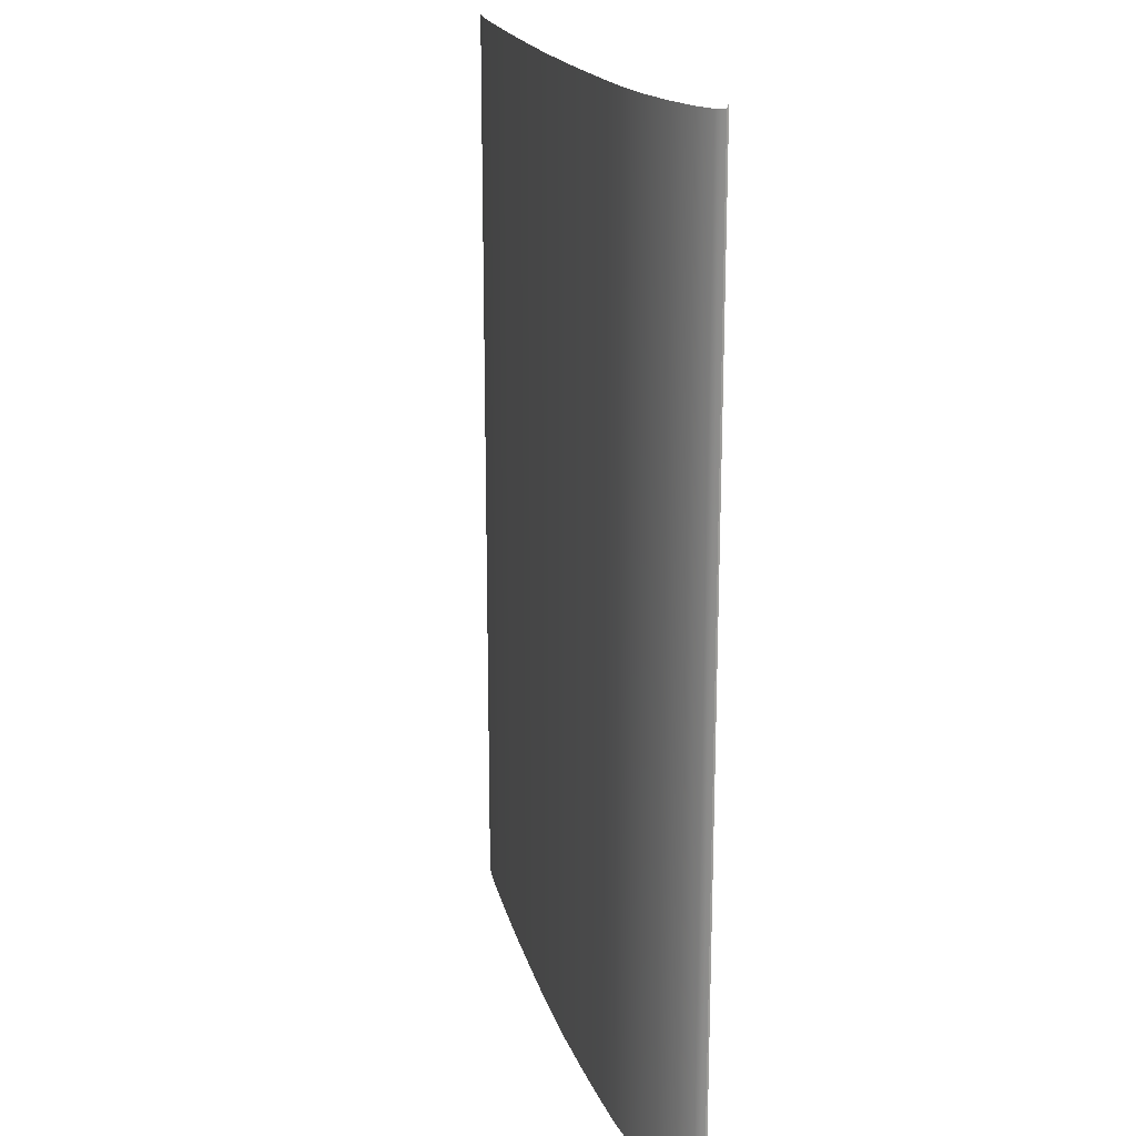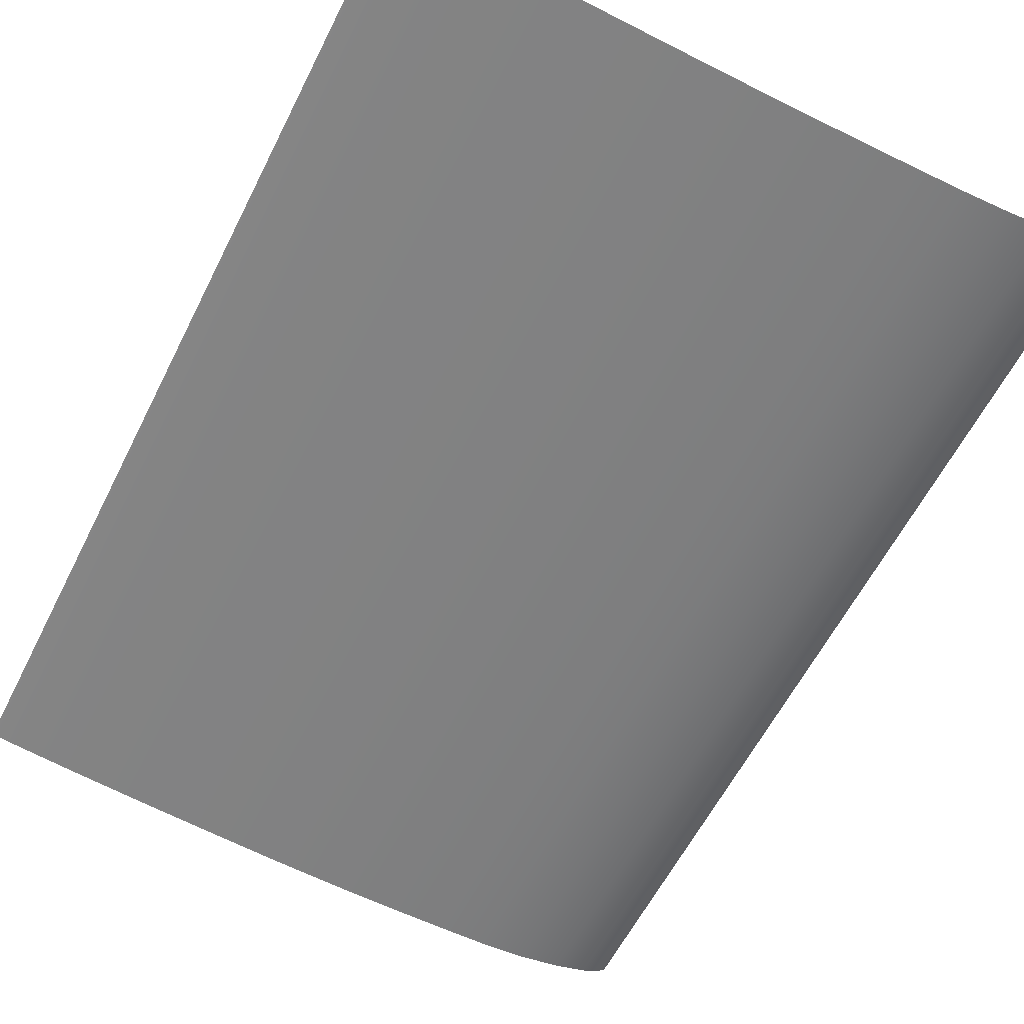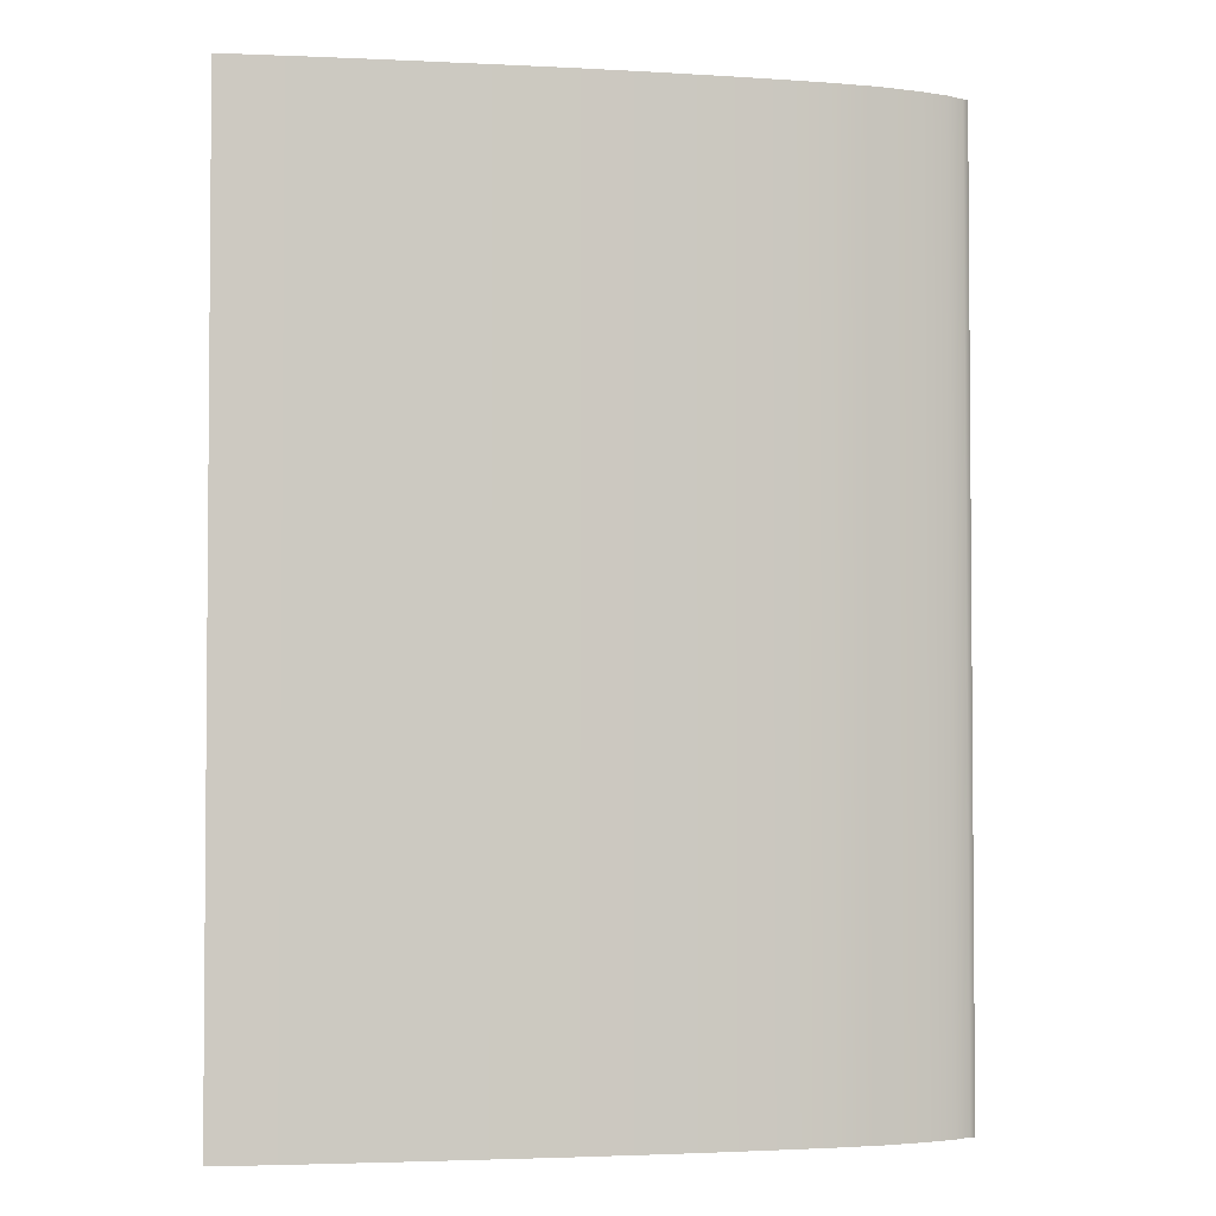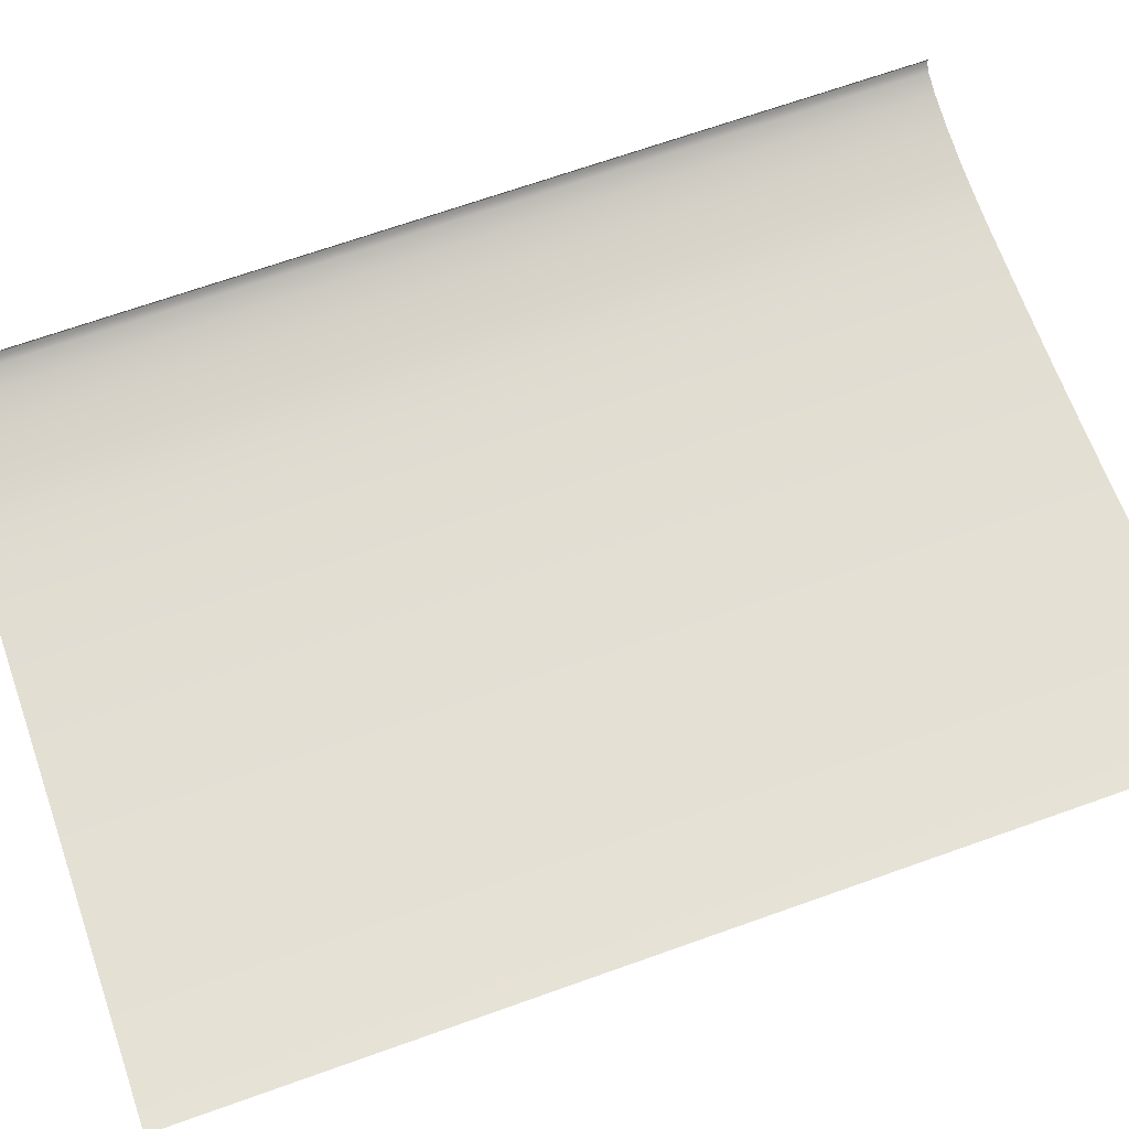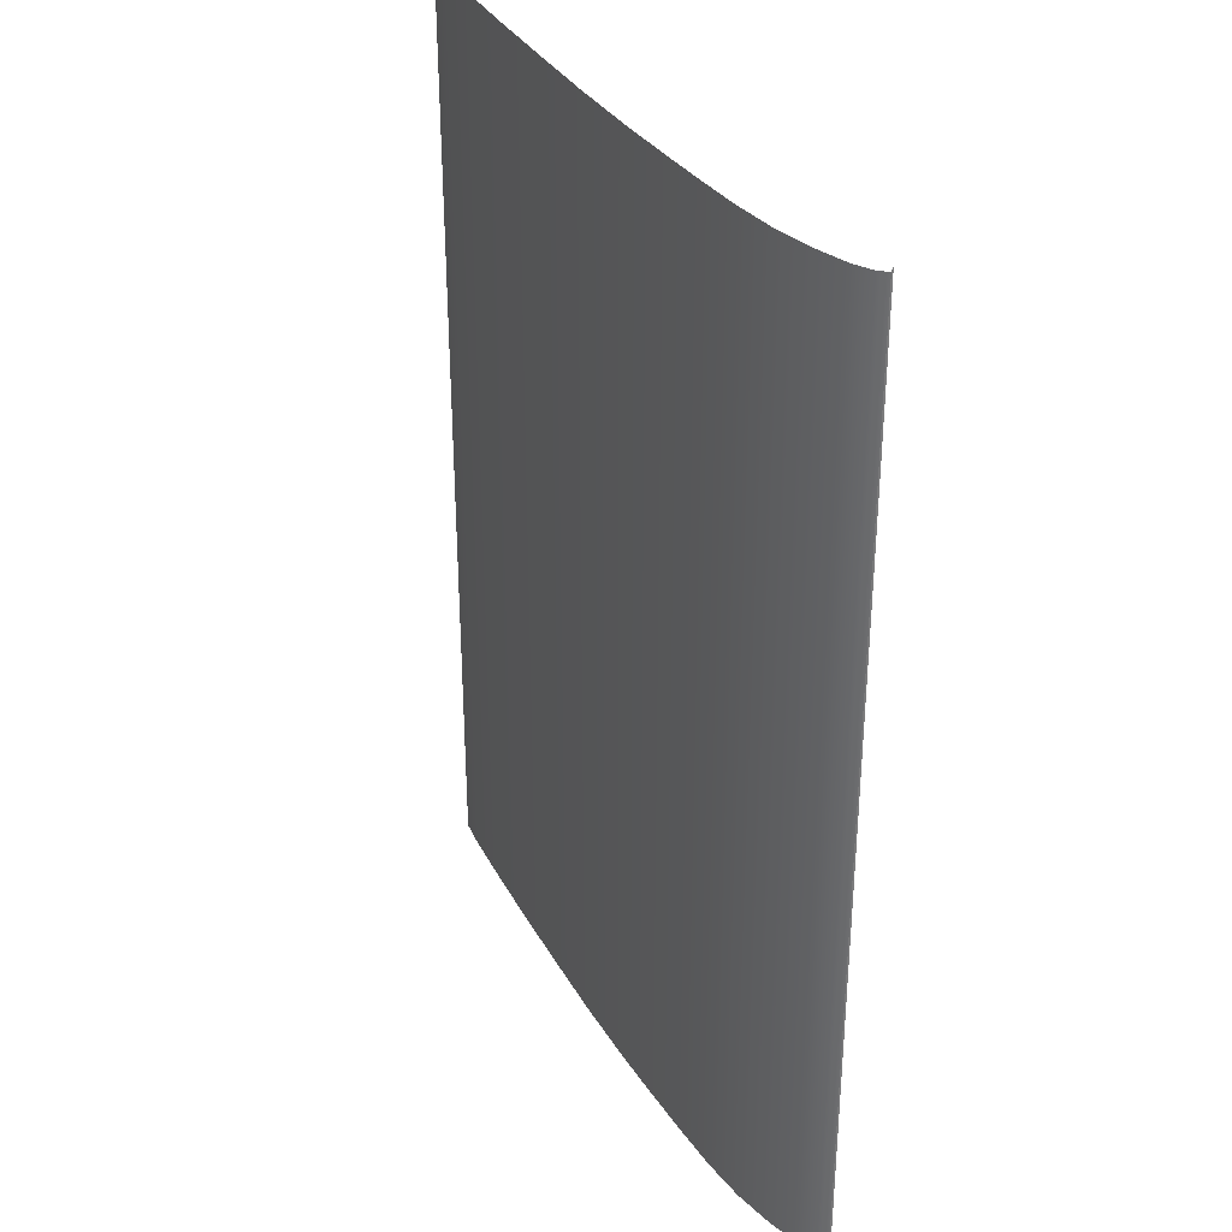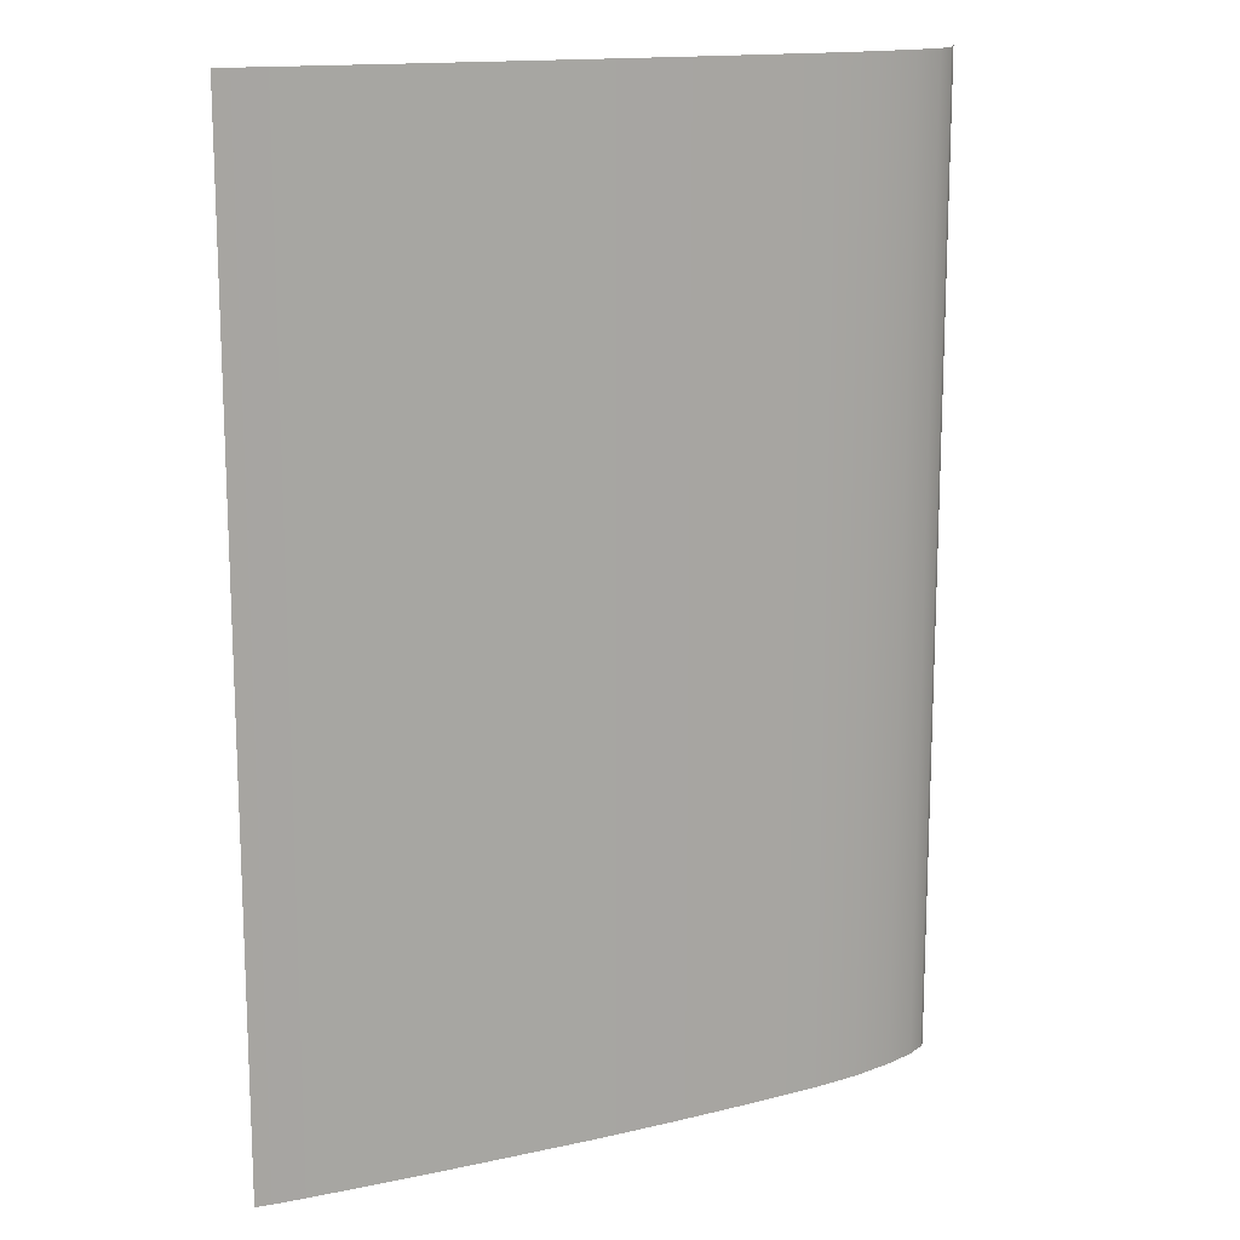
<metadata>
{"format":"obj","ext":"obj","renderer":"f3d","projection":"perspective","resolution":1024,"background":"white","views":[{"elev":18.8,"azim":-107.3,"up":"+Y"},{"elev":-59.3,"azim":153.5,"up":"+Z"},{"elev":-2.9,"azim":165.9,"up":"+Y"},{"elev":69.4,"azim":70.5,"up":"+Z"},{"elev":33.7,"azim":-119.5,"up":"+Y"},{"elev":14.8,"azim":150.5,"up":"+Y"}]}
</metadata>
<code>
o MeshBookFront_9_1_GeomSubset_2
v 0.07656 -0.1118 0.005665
v 0.07656 0.1118 0.005665
v 0.07656 0.1118 0.006189
v 0.07656 -0.1118 0.006189
v -0.08507 0.1118 0.004437
v -0.08324 0.1118 0.005665
v -0.08413 0.1118 0.006189
v -0.08579 0.1118 0.005016
v -0.08324 -0.1118 0.005665
v -0.08507 -0.1118 0.004437
v -0.08413 -0.1118 0.006189
v -0.08579 -0.1118 0.005016
v -0.08607 -0.1118 -0.002482
v -0.08704 -0.1118 -0.002482
v -0.08704 0.1118 -0.002482
v -0.08607 0.1118 -0.002482
v -0.08675 -0.1118 0.001267
v -0.08675 0.1118 0.001267
v -0.08578 0.1118 0.000978
v -0.08578 -0.1118 0.000978
v -0.0869 -0.1118 -0.000607
v -0.0869 0.1118 -0.000607
v -0.08594 0.1118 -0.000752
v -0.08594 -0.1118 -0.000752
v -0.08625 -0.1118 0.003141
v -0.08625 0.1118 0.003141
v -0.08544 0.1118 0.002707
v -0.08544 -0.1118 0.002707
v -0.08478 0.1118 -0.002482
v 0.07656 0.1118 -0.002482
v 0.07656 -0.1118 -0.002482
v -0.08478 -0.1118 -0.002482
v -0.08447 0.1118 0.001592
v 0.07656 0.1118 0.001592
v 0.07656 -0.1118 0.001592
v -0.08447 -0.1118 0.001592
v -0.08478 -0.1106 -0.004531
v -0.08607 -0.1118 -0.002482
v -0.08478 0.1106 -0.004531
v -0.08607 0.1118 -0.002482
v 0.07554 -0.1106 -0.003001
v 0.07554 0.1106 -0.003001
v 0.07656 -0.1118 0.005665
v 0.07656 0.1118 0.005665
v -0.08324 0.1118 0.005665
v -0.08507 0.1118 0.004437
v -0.08507 -0.1118 0.004437
v -0.08324 -0.1118 0.005665
v -0.08578 0.1118 0.000978
v -0.08578 -0.1118 0.000978
v -0.02848 0.1118 0.005665
v -0.0293 0.1118 0.001592
v -0.02951 0.1118 -0.002482
v -0.02979 0.1106 -0.01085
v -0.02979 -0.1106 -0.01085
v -0.02951 -0.1118 -0.002482
v -0.0293 -0.1118 0.001592
v -0.02848 -0.1118 0.005665
v 0.02131 0.1118 0.005665
v 0.0209 0.1118 0.001592
v 0.0208 0.1118 -0.002482
v 0.02022 0.1106 -0.008369
v 0.02022 -0.1106 -0.008369
v 0.0208 -0.1118 -0.002482
v 0.0209 -0.1118 0.001592
v 0.02131 -0.1118 0.005665
v -0.0142 0.1118 0.005665
v -0.01489 0.1118 0.001592
v -0.01506 0.1118 -0.002482
v -0.01544 0.1106 -0.01049
v -0.01544 -0.1106 -0.01049
v -0.01506 -0.1118 -0.002482
v -0.01489 -0.1118 0.001592
v -0.0142 -0.1118 0.005665
v 0.003552 0.1118 0.005665
v 0.003005 0.1118 0.001592
v 0.002869 0.1118 -0.002482
v 0.002393 0.1106 -0.009641
v 0.002393 -0.1106 -0.009641
v 0.002869 -0.1118 -0.002482
v 0.003005 -0.1118 0.001592
v 0.003552 -0.1118 0.005665
v -0.07167 0.1118 0.005665
v -0.07281 0.1118 0.001592
v -0.0731 0.1118 -0.002482
v -0.07316 0.1106 -0.008627
v -0.07316 -0.1106 -0.008627
v -0.0731 -0.1118 -0.002482
v -0.07281 -0.1118 0.001592
v -0.07167 -0.1118 0.005665
v -0.06193 0.1118 0.005665
v -0.063 0.1118 0.001592
v -0.06327 0.1118 -0.002482
v -0.06338 0.1106 -0.01028
v -0.06338 -0.1106 -0.01028
v -0.06327 -0.1118 -0.002482
v -0.063 -0.1118 0.001592
v -0.06193 -0.1118 0.005665
v -0.05128 0.1118 0.005665
v -0.05226 0.1118 0.001592
v -0.05251 0.1118 -0.002482
v -0.05268 0.1106 -0.01094
v -0.05268 -0.1106 -0.01094
v -0.05251 -0.1118 -0.002482
v -0.05226 -0.1118 0.001592
v -0.05128 -0.1118 0.005665
v -0.04063 0.1118 0.005665
v -0.04153 0.1118 0.001592
v -0.04176 0.1118 -0.002482
v -0.04198 0.1106 -0.01098
v -0.04198 -0.1106 -0.01098
v -0.04176 -0.1118 -0.002482
v -0.04153 -0.1118 0.001592
v -0.04063 -0.1118 0.005665
v 0.03905 0.1118 0.005665
v 0.03884 0.1118 0.001592
v 0.03879 0.1118 -0.002482
v 0.03808 0.1106 -0.006981
v 0.03808 -0.1106 -0.006981
v 0.03879 -0.1118 -0.002482
v 0.03884 -0.1118 0.001592
v 0.03905 -0.1118 0.005665
v 0.05681 0.1118 0.005665
v 0.05671 0.1118 0.001592
v 0.05668 0.1118 -0.002482
v 0.0559 0.1106 -0.005357
v 0.0559 -0.1106 -0.005357
v 0.05668 -0.1118 -0.002482
v 0.05671 -0.1118 0.001592
v 0.05681 -0.1118 0.005665
v -0.08591 -0.1108 -0.003635
v -0.08591 0.1108 -0.003635
v -0.08636 -0.1117 -0.002807
v -0.08636 0.1117 -0.002807
v -0.08675 -0.1117 -0.002807
v -0.08675 0.1117 -0.002807
v -0.07898 0.1118 0.005665
v -0.08016 0.1118 0.001592
v -0.08046 0.1118 -0.002482
v -0.08049 0.1106 -0.006638
v -0.08049 -0.1106 -0.006638
v -0.08046 -0.1118 -0.002482
v -0.08016 -0.1118 0.001592
v -0.07898 -0.1118 0.005665
v -0.08659 -0.1109 -0.002883
v -0.08659 -0.1118 -0.002482
v -0.08659 0.1109 -0.002883
v -0.08659 0.1118 -0.002482
v 0.07085 0.1118 0.005665
v 0.07082 0.1118 0.001592
v 0.07082 0.1118 -0.002482
v 0.06998 0.1106 -0.003876
v 0.06998 -0.1106 -0.003876
v 0.07082 -0.1118 -0.002482
v 0.07082 -0.1118 0.001592
v 0.07085 -0.1118 0.005665
f 146 148 147 145
f 153 152 42 41
f 111 110 54 55
f 79 78 62 63
f 55 54 70 71
f 71 70 78 79
f 141 140 86 87
f 87 86 94 95
f 95 94 102 103
f 103 102 110 111
f 63 62 118 119
f 119 118 126 127
f 37 131 132 39
f 37 39 140 141
f 131 145 147 132
f 127 126 152 153

</code>
